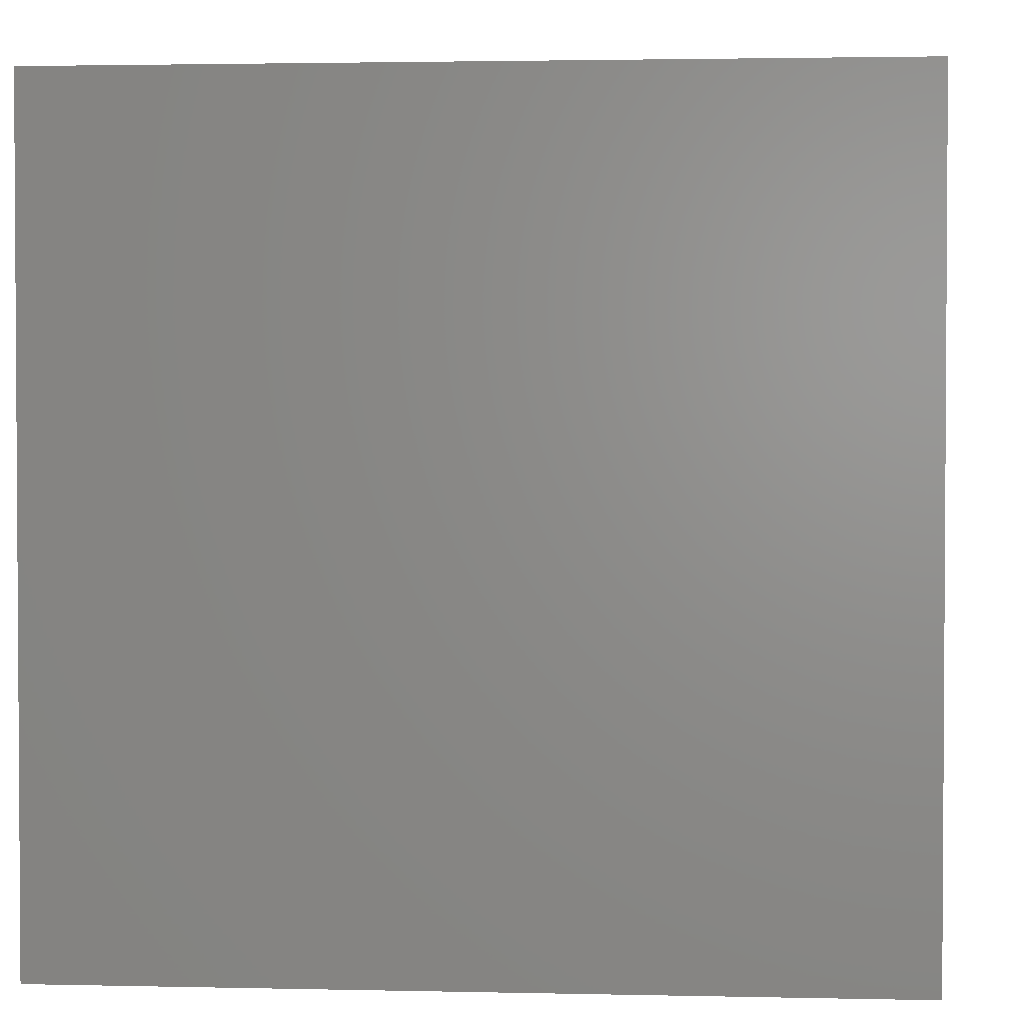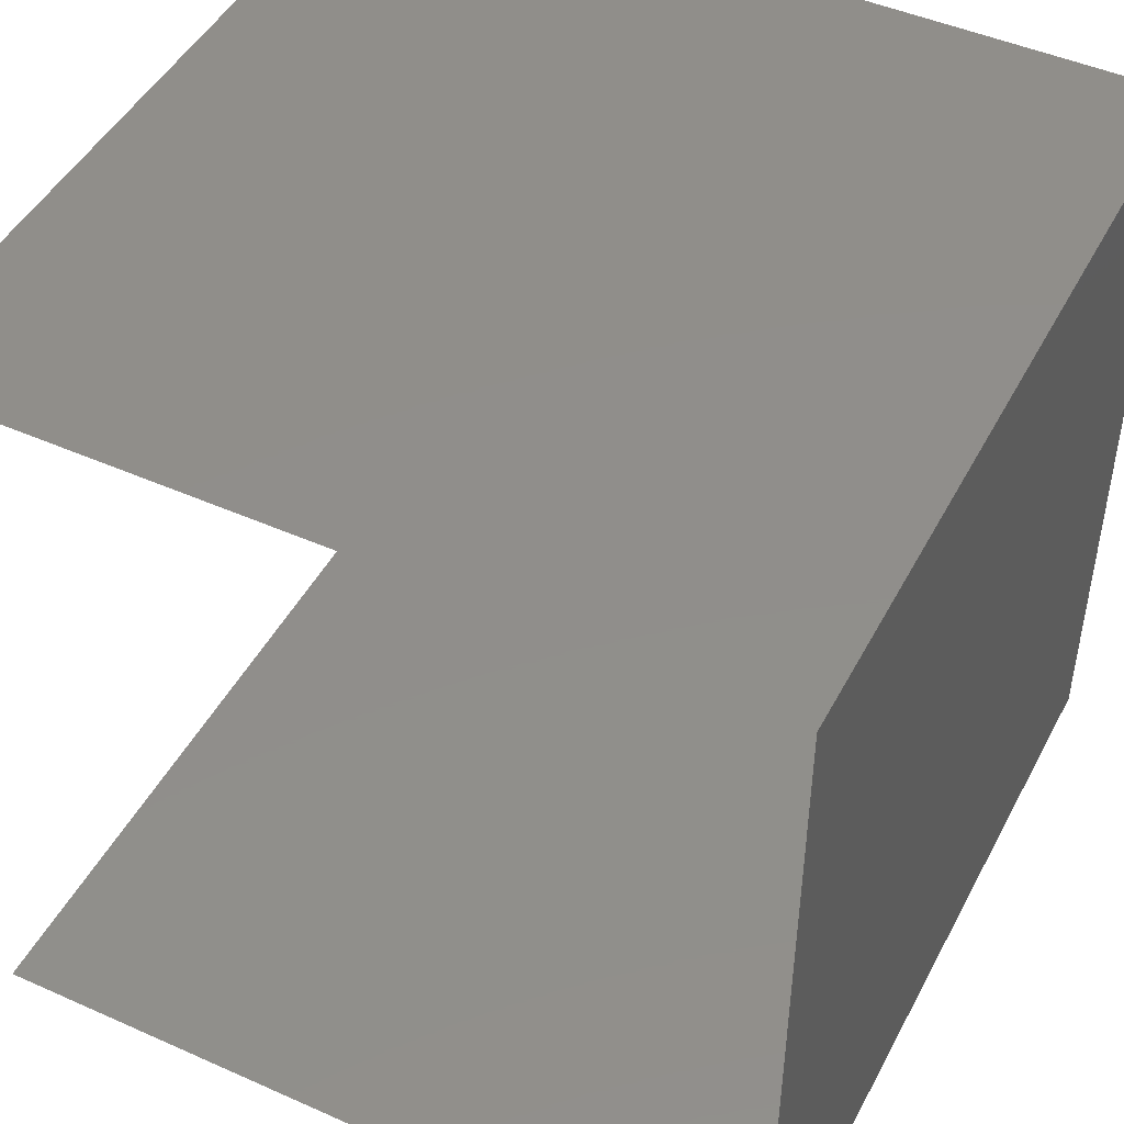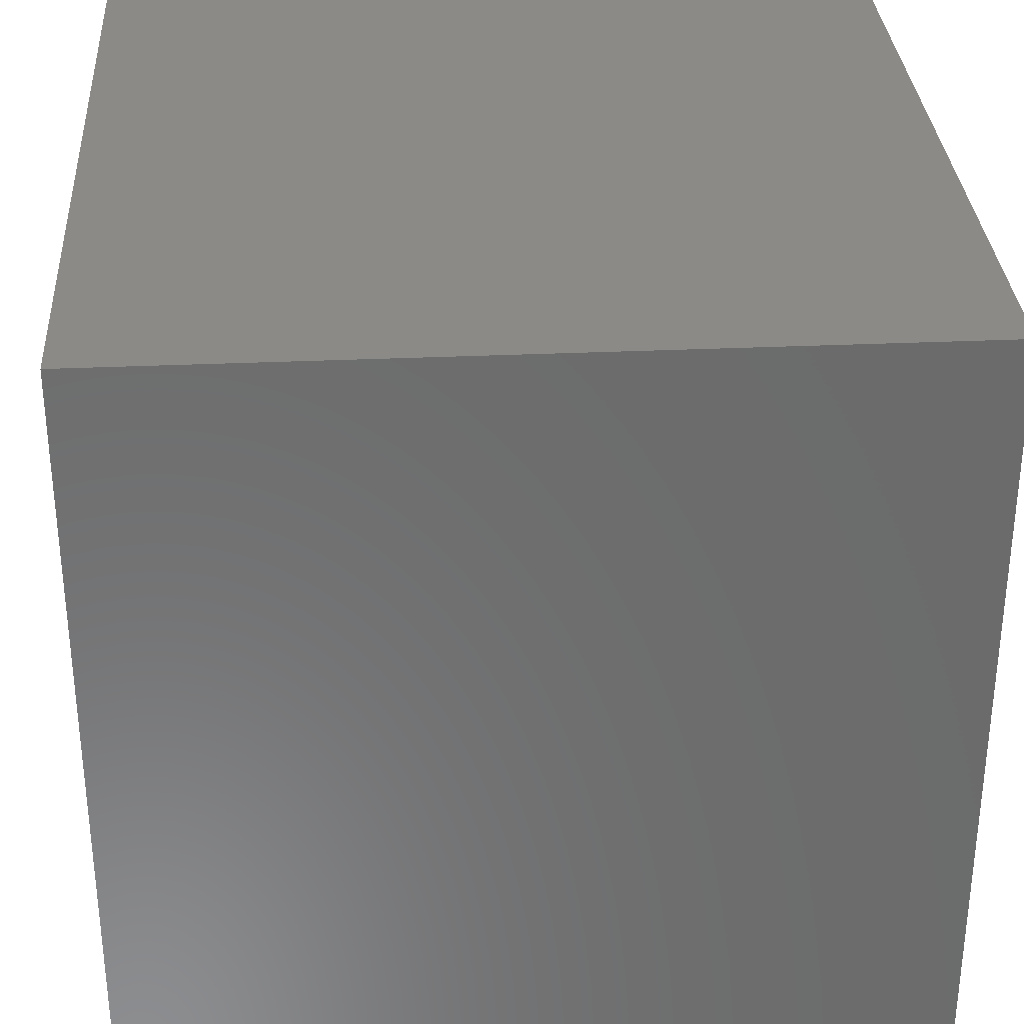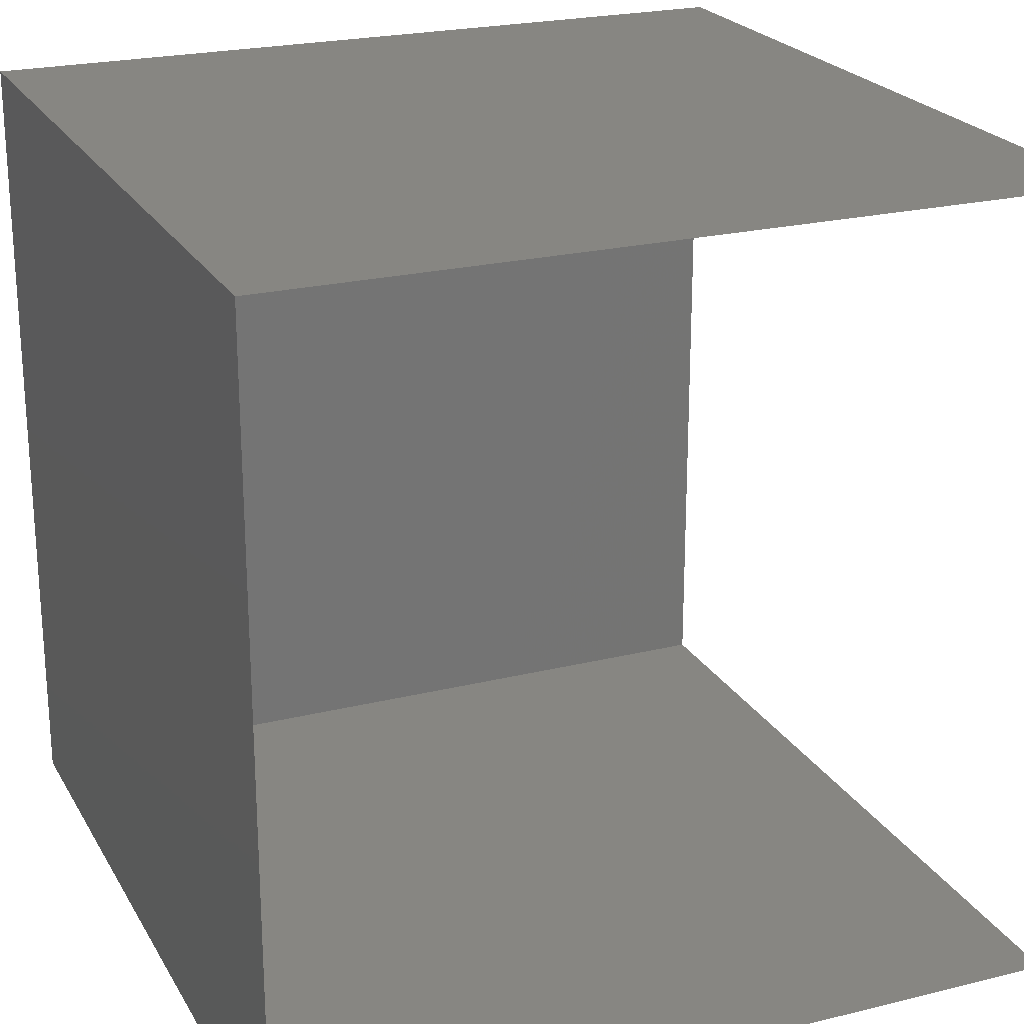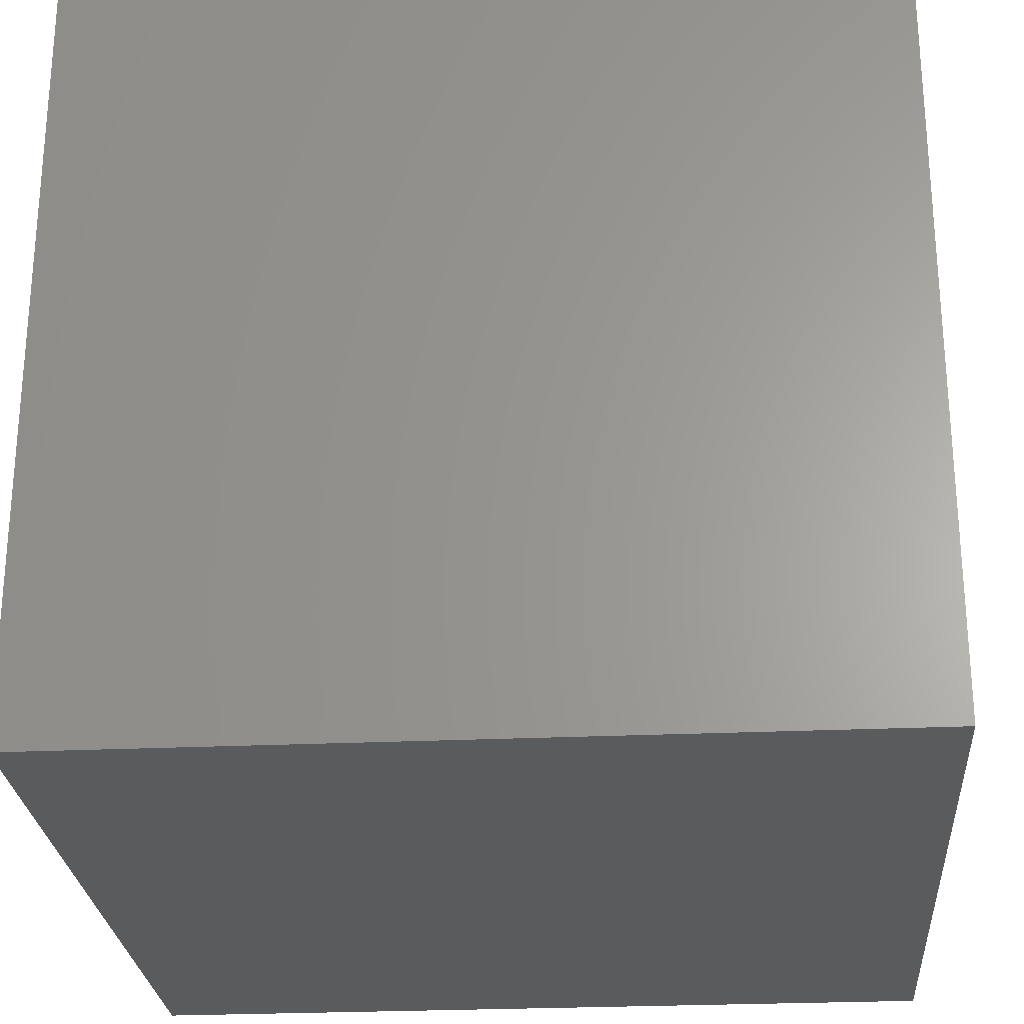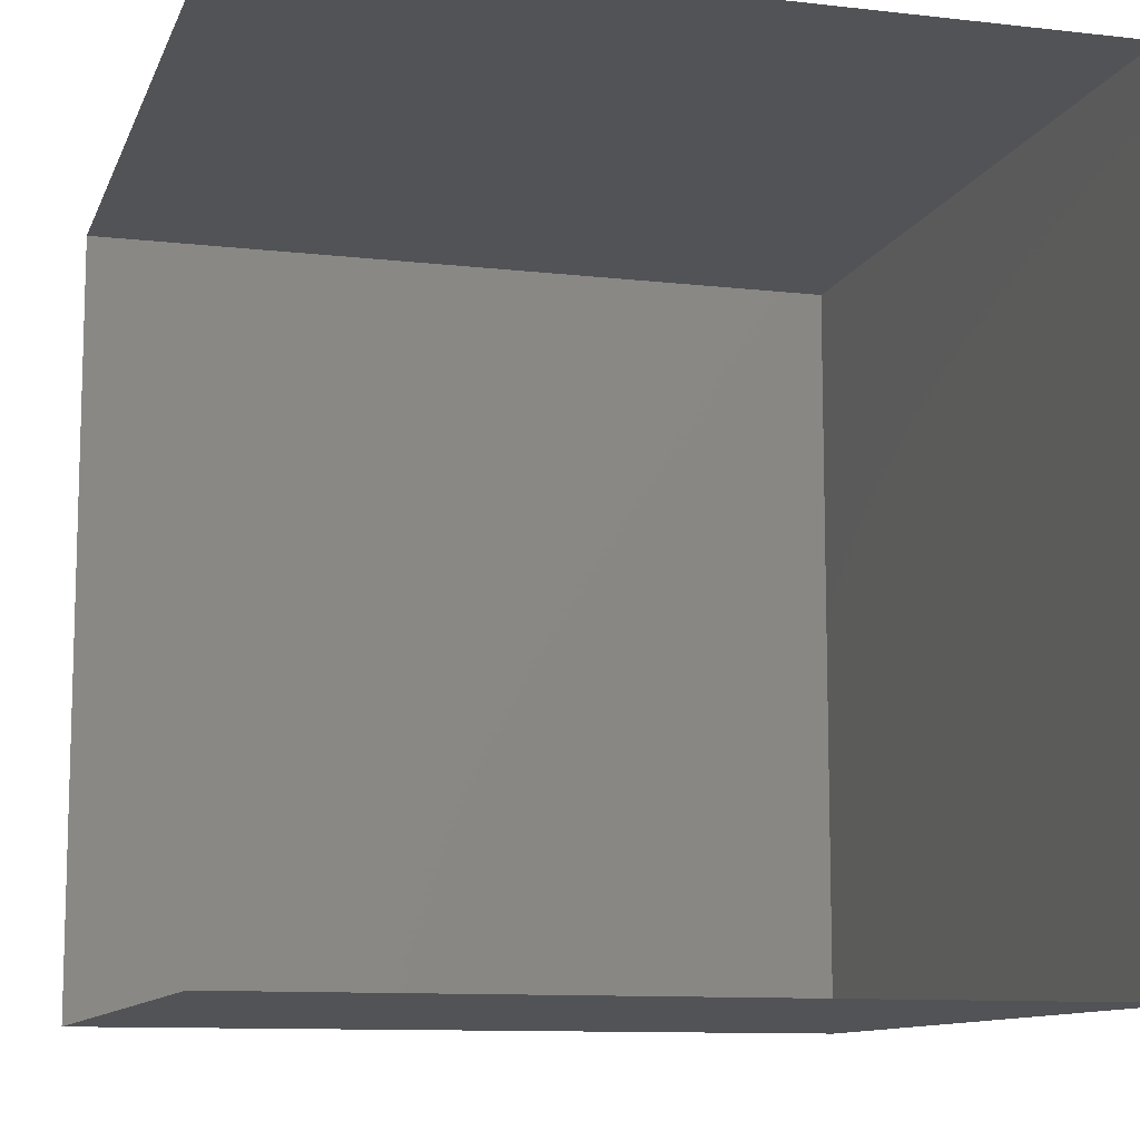
<metadata>
{"format":"stl","ext":"stl","renderer":"f3d","projection":"perspective","resolution":1024,"background":"white","views":[{"elev":2.2,"azim":4.6,"up":"+Z"},{"elev":46.8,"azim":26.8,"up":"+Y"},{"elev":32.1,"azim":86.4,"up":"+Y"},{"elev":22.8,"azim":-112.9,"up":"+Y"},{"elev":-26.1,"azim":94.2,"up":"+Y"},{"elev":-10.7,"azim":-15.9,"up":"+Y"}]}
</metadata>
<code>
# stl→obj: 8 verts, 8 faces
v 0 0 0
v 1 0 0
v 1 1 0
v 0 1 0
v 0 0 1
v 1 0 1
v 1 1 1
v 0 1 1
f 1 2 3
f 3 4 1
f 1 2 5
f 5 6 2
f 2 3 7
f 7 6 2
f 3 4 8
f 8 7 3

</code>
